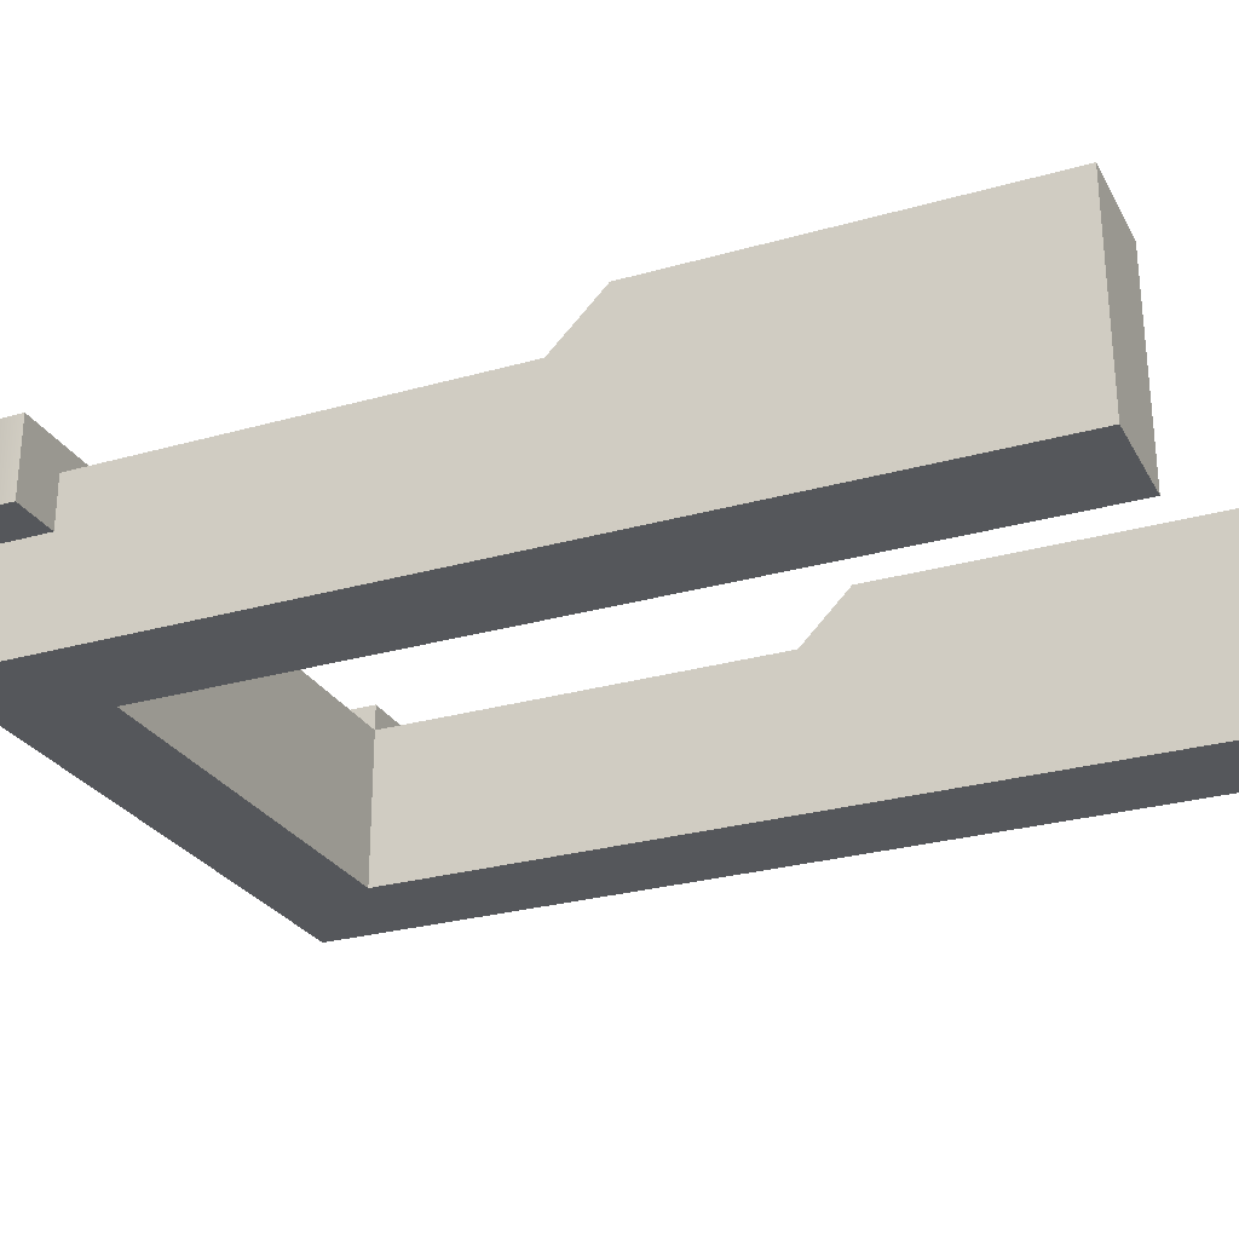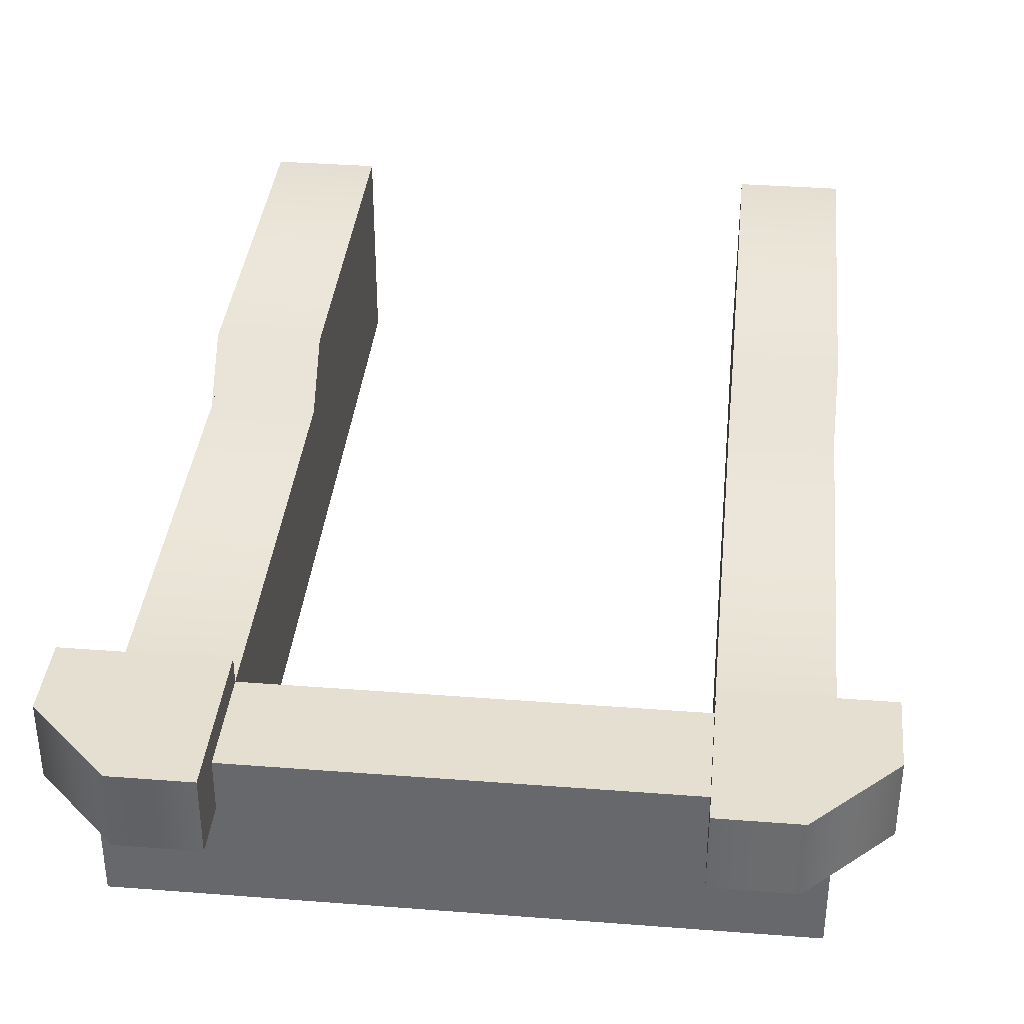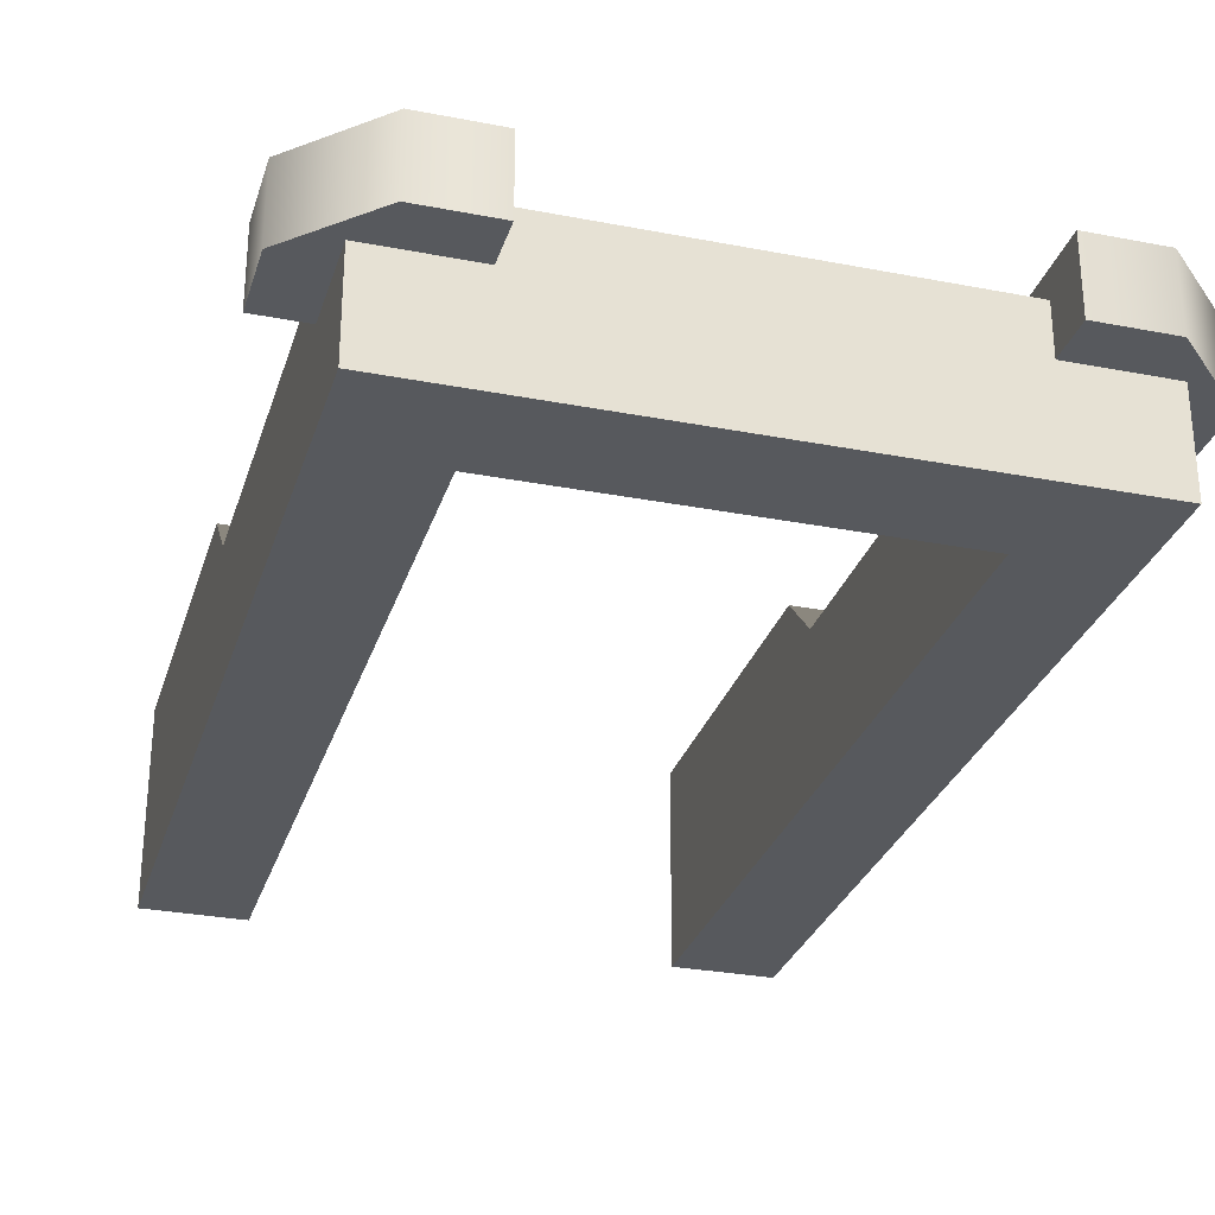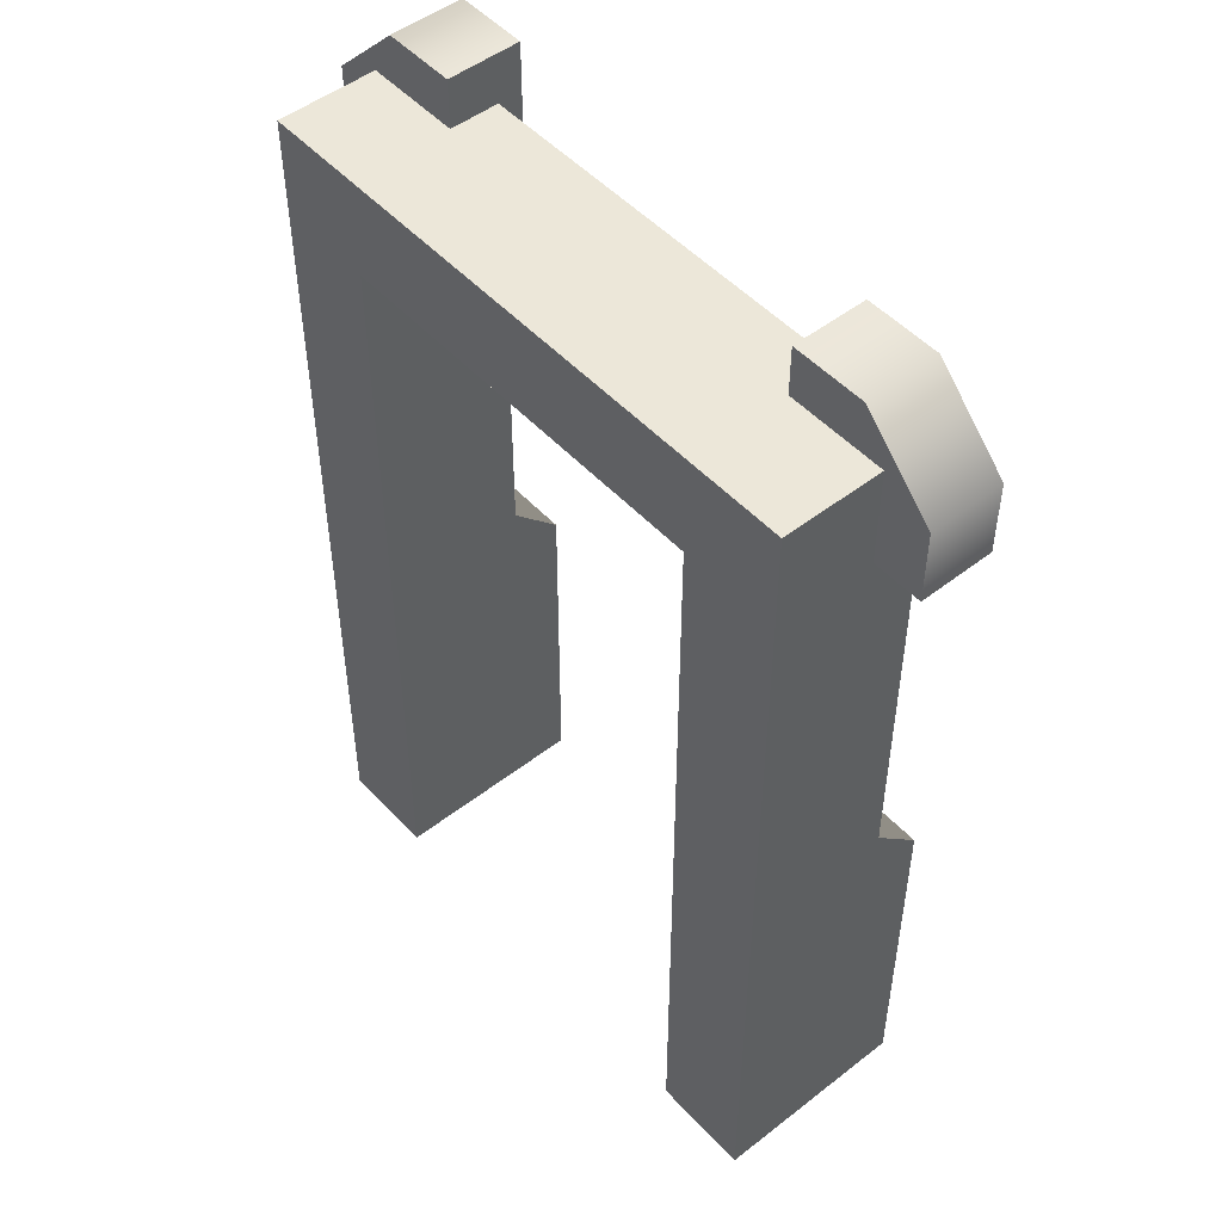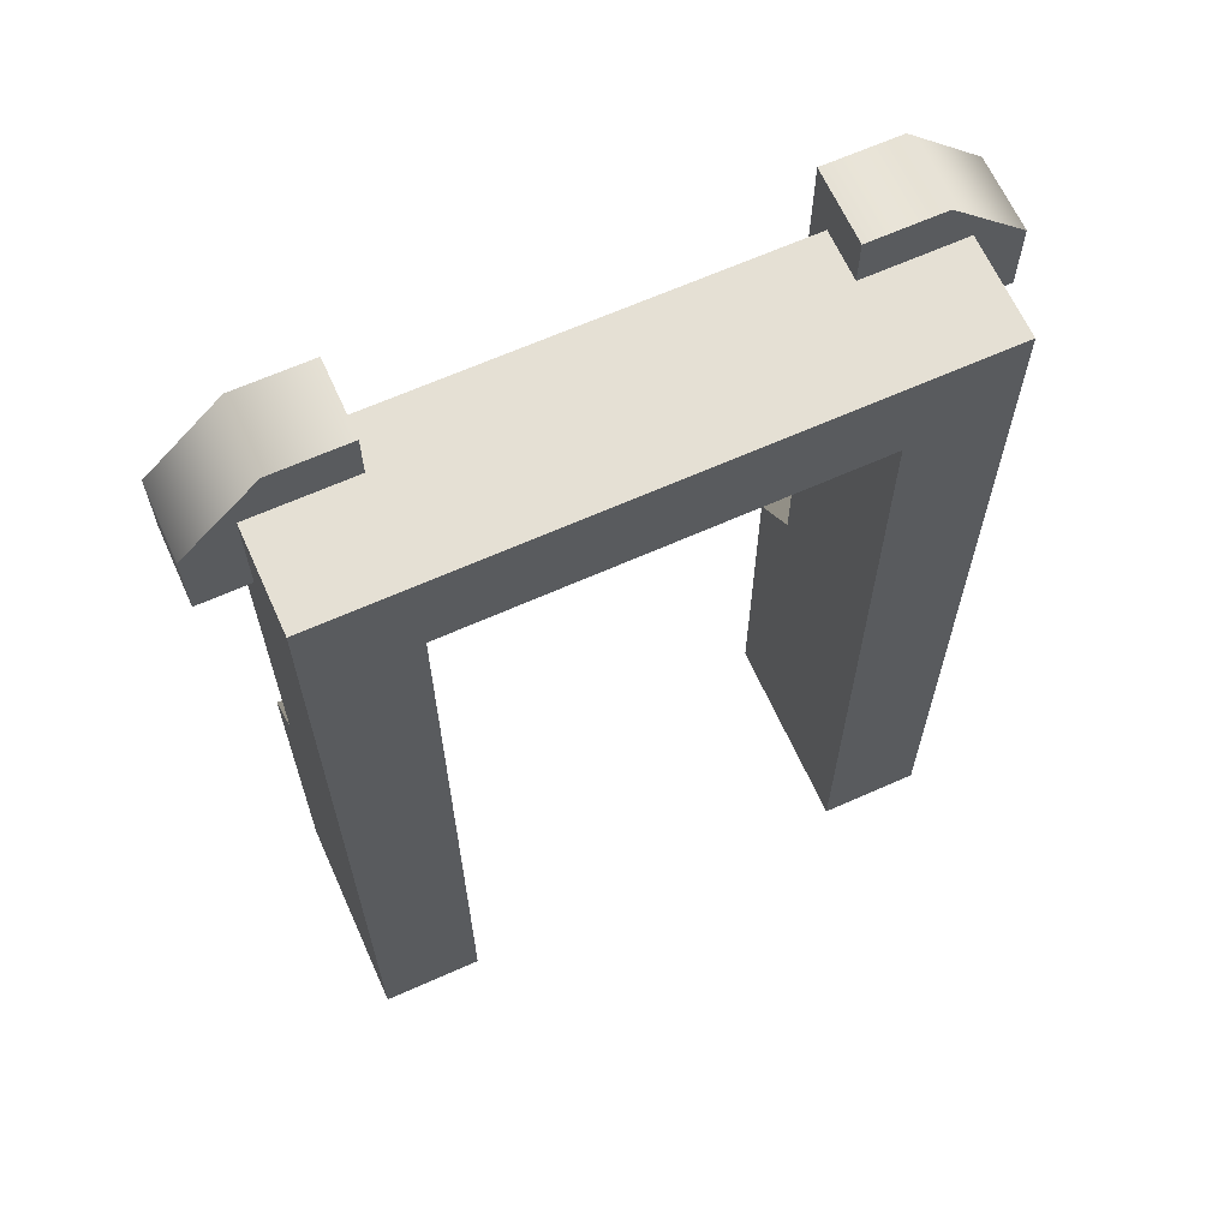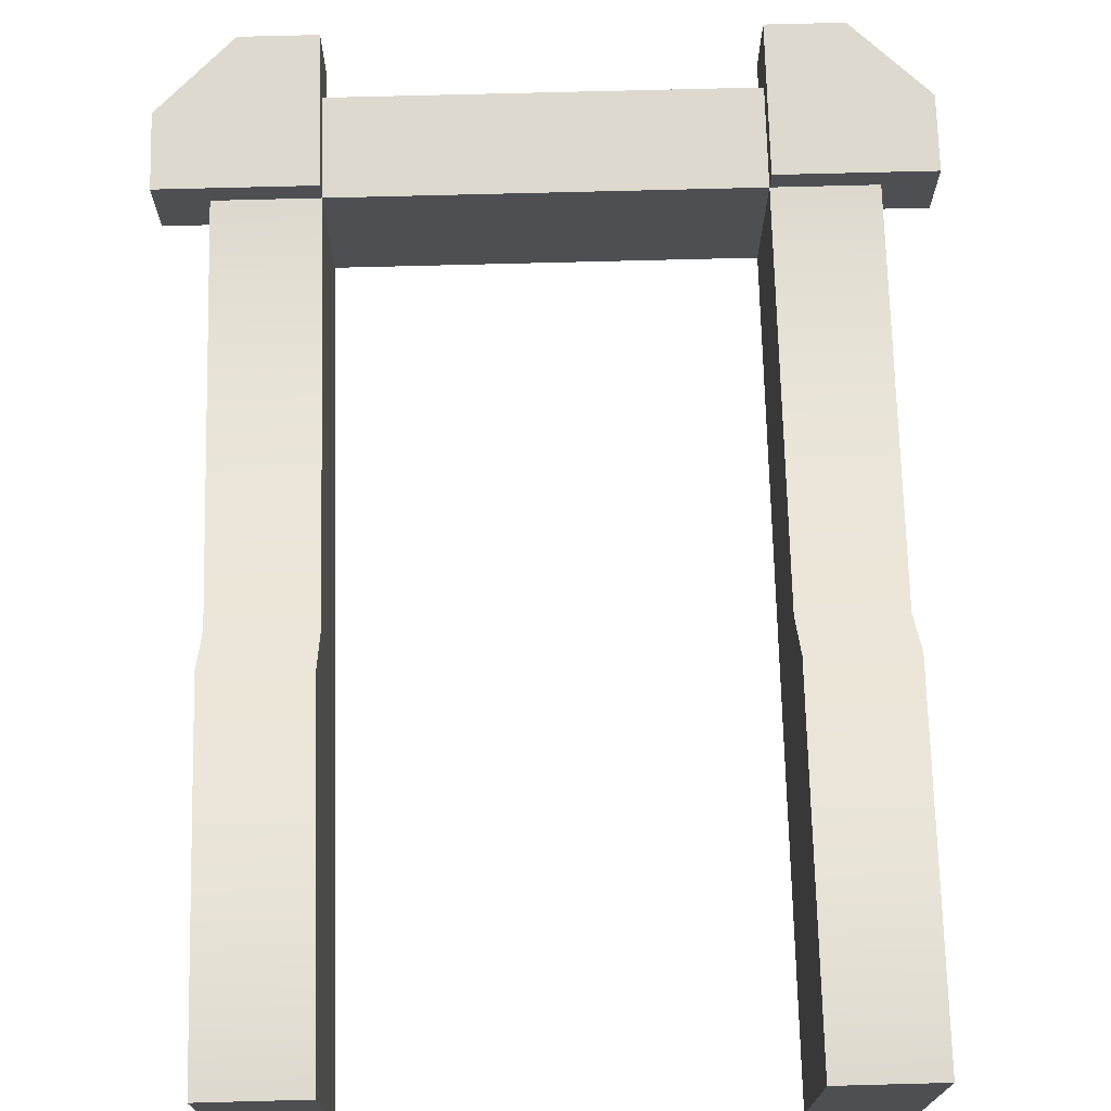
<metadata>
{"format":"obj","ext":"obj","renderer":"f3d","projection":"perspective","resolution":1024,"background":"white","views":[{"elev":-27.0,"azim":-66.2,"up":"+Z"},{"elev":36.8,"azim":-174.3,"up":"+Z"},{"elev":-29.1,"azim":163.9,"up":"+Z"},{"elev":49.8,"azim":-130.6,"up":"+Y"},{"elev":65.2,"azim":155.8,"up":"+Y"},{"elev":71.8,"azim":-1.5,"up":"+Z"}]}
</metadata>
<code>
g crypt-small-entrance
v 0.3 0 0.1 1 1 1
v 0.3 0 -0.1 1 1 1
v 0.2 0 0.1 1 1 1
v 0.2 0 -0.1 1 1 1
v 0.2 0.9 3.61e-16 1 1 1
v 0.3 0.9 3.61e-16 1 1 1
v 0.2 0.95 3.61e-16 1 1 1
v 0.275 0.95 3.61e-16 1 1 1
v 0.35 0.875 3.61e-16 1 1 1
v 0.35 0.8 3.61e-16 1 1 1
v 0.3 0.8 3.61e-16 1 1 1
v -0.2 0.8 -0.1 1 1 1
v -0.2 0.8 0.05 1 1 1
v 0.2 0.8 -0.1 1 1 1
v 0.2 0.8 0.05 1 1 1
v 0.2 0.8 0.075 1 1 1
v 0.3 0.8 0.05 1 1 1
v 0.35 0.8 0.075 1 1 1
v -0.2 0.8 0.075 1 1 1
v -0.35 0.8 0.075 1 1 1
v -0.3 0.8 0.05 1 1 1
v -0.3 0.8 3.61e-16 1 1 1
v -0.35 0.8 3.61e-16 1 1 1
v -0.2 0 -0.1 1 1 1
v -0.2 0.4 0.05 1 1 1
v -0.2 0 0.1 1 1 1
v -0.2 0.35 0.1 1 1 1
v -0.2 0.95 0.075 1 1 1
v -0.2 0.9 0.05 1 1 1
v -0.2 0.9 3.61e-16 1 1 1
v -0.2 0.95 3.61e-16 1 1 1
v 0.2 0.4 0.05 1 1 1
v 0.2 0.35 0.1 1 1 1
v 0.2 0.9 0.05 1 1 1
v 0.2 0.95 0.075 1 1 1
v -0.3 0 0.1 1 1 1
v -0.3 0 -0.1 1 1 1
v 0.3 0.4 0.05 1 1 1
v -0.3 0.4 0.05 1 1 1
v -0.3 0.9 -0.1 1 1 1
v -0.3 0.9 3.61e-16 1 1 1
v -0.3 0.35 0.1 1 1 1
v 0.35 0.875 0.075 1 1 1
v 0.275 0.95 0.075 1 1 1
v -0.35 0.875 3.61e-16 1 1 1
v -0.35 0.875 0.075 1 1 1
v -0.275 0.95 3.61e-16 1 1 1
v -0.275 0.95 0.075 1 1 1
v 0.3 0.35 0.1 1 1 1
v 0.3 0.9 -0.1 1 1 1
f 3 2 1
f 2 3 4
f 7 6 5
f 8 6 7
f 9 6 8
f 10 6 9
f 6 10 11
f 14 13 12
f 13 14 15
f 17 16 15
f 17 18 16
f 18 17 10
f 11 10 17
f 20 13 19
f 13 20 21
f 21 20 22
f 22 20 23
f 13 24 12
f 24 13 25
f 24 25 26
f 26 25 27
f 13 28 19
f 29 28 13
f 30 28 29
f 28 30 31
f 3 14 4
f 14 3 32
f 32 3 33
f 15 14 32
f 16 34 15
f 35 34 16
f 7 34 35
f 34 7 5
f 36 24 26
f 24 36 37
f 13 34 29
f 34 13 15
f 32 17 15
f 17 32 38
f 13 39 25
f 39 13 21
f 36 40 37
f 40 36 22
f 41 40 22
f 22 36 39
f 39 36 42
f 21 22 39
f 43 10 9
f 10 43 18
f 7 44 8
f 44 7 35
f 20 45 23
f 45 20 46
f 47 28 31
f 28 47 48
f 45 48 47
f 48 45 46
f 8 43 9
f 43 8 44
f 49 3 1
f 3 49 33
f 27 36 26
f 36 27 42
f 25 42 27
f 42 25 39
f 38 33 49
f 33 38 32
f 43 16 18
f 16 43 35
f 35 43 44
f 28 20 19
f 20 28 46
f 46 28 48
f 45 22 23
f 22 45 41
f 41 45 47
f 41 47 30
f 30 47 31
f 40 24 37
f 24 40 12
f 12 40 14
f 50 14 40
f 2 14 50
f 14 2 4
f 40 6 50
f 6 40 5
f 5 40 34
f 34 40 30
f 30 40 41
f 29 34 30
f 6 2 50
f 2 6 11
f 2 11 1
f 1 11 38
f 38 11 17
f 1 38 49
g crypt-small-entrance
f 3 2 1
f 2 3 4
f 7 6 5
f 8 6 7
f 9 6 8
f 10 6 9
f 6 10 11
f 14 13 12
f 13 14 15
f 17 16 15
f 17 18 16
f 18 17 10
f 11 10 17
f 20 13 19
f 13 20 21
f 21 20 22
f 22 20 23
f 13 24 12
f 24 13 25
f 24 25 26
f 26 25 27
f 13 28 19
f 29 28 13
f 30 28 29
f 28 30 31
f 3 14 4
f 14 3 32
f 32 3 33
f 15 14 32
f 16 34 15
f 35 34 16
f 7 34 35
f 34 7 5
f 36 24 26
f 24 36 37
f 13 34 29
f 34 13 15
f 32 17 15
f 17 32 38
f 13 39 25
f 39 13 21
f 36 40 37
f 40 36 22
f 41 40 22
f 22 36 39
f 39 36 42
f 21 22 39
f 43 10 9
f 10 43 18
f 7 44 8
f 44 7 35
f 20 45 23
f 45 20 46
f 47 28 31
f 28 47 48
f 45 48 47
f 48 45 46
f 8 43 9
f 43 8 44
f 49 3 1
f 3 49 33
f 27 36 26
f 36 27 42
f 25 42 27
f 42 25 39
f 38 33 49
f 33 38 32
f 43 16 18
f 16 43 35
f 35 43 44
f 28 20 19
f 20 28 46
f 46 28 48
f 45 22 23
f 22 45 41
f 41 45 47
f 41 47 30
f 30 47 31
f 40 24 37
f 24 40 12
f 12 40 14
f 50 14 40
f 2 14 50
f 14 2 4
f 40 6 50
f 6 40 5
f 5 40 34
f 34 40 30
f 30 40 41
f 29 34 30
f 6 2 50
f 2 6 11
f 2 11 1
f 1 11 38
f 38 11 17
f 1 38 49

</code>
